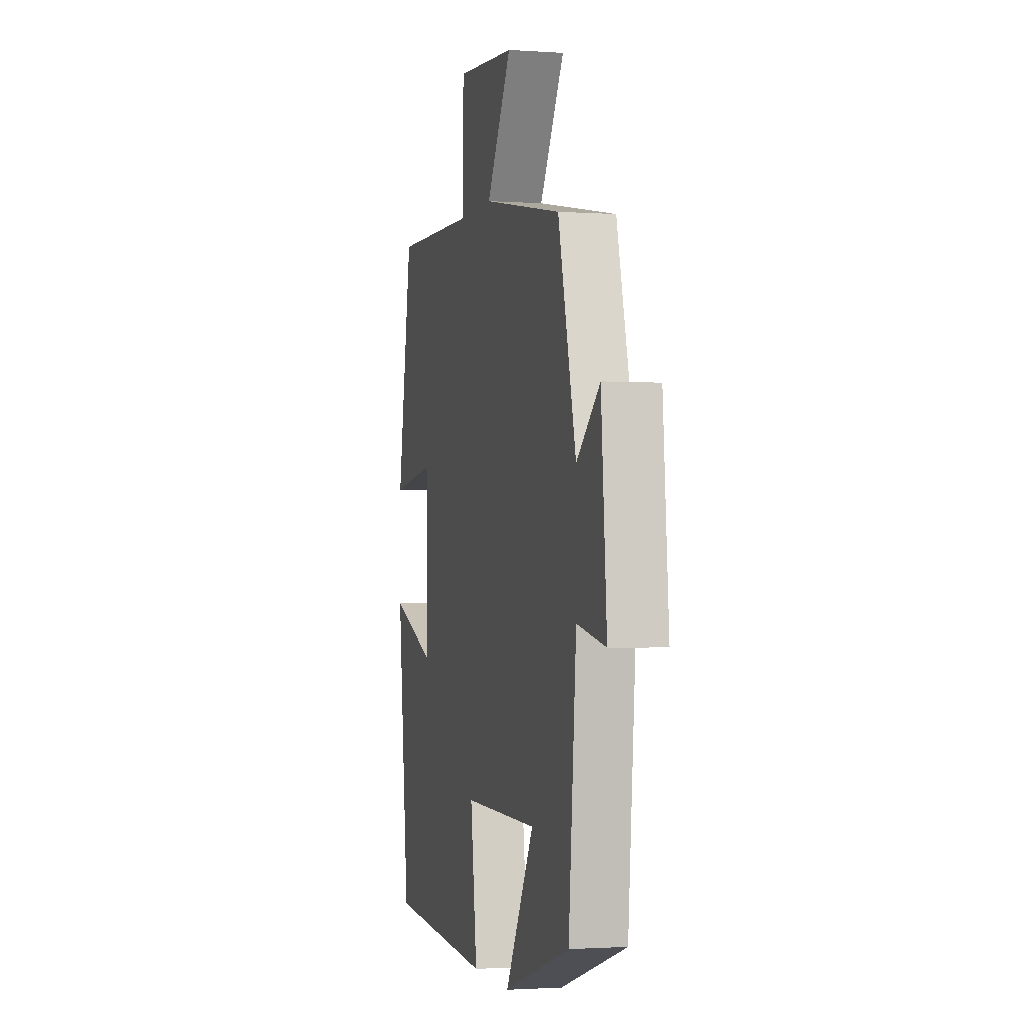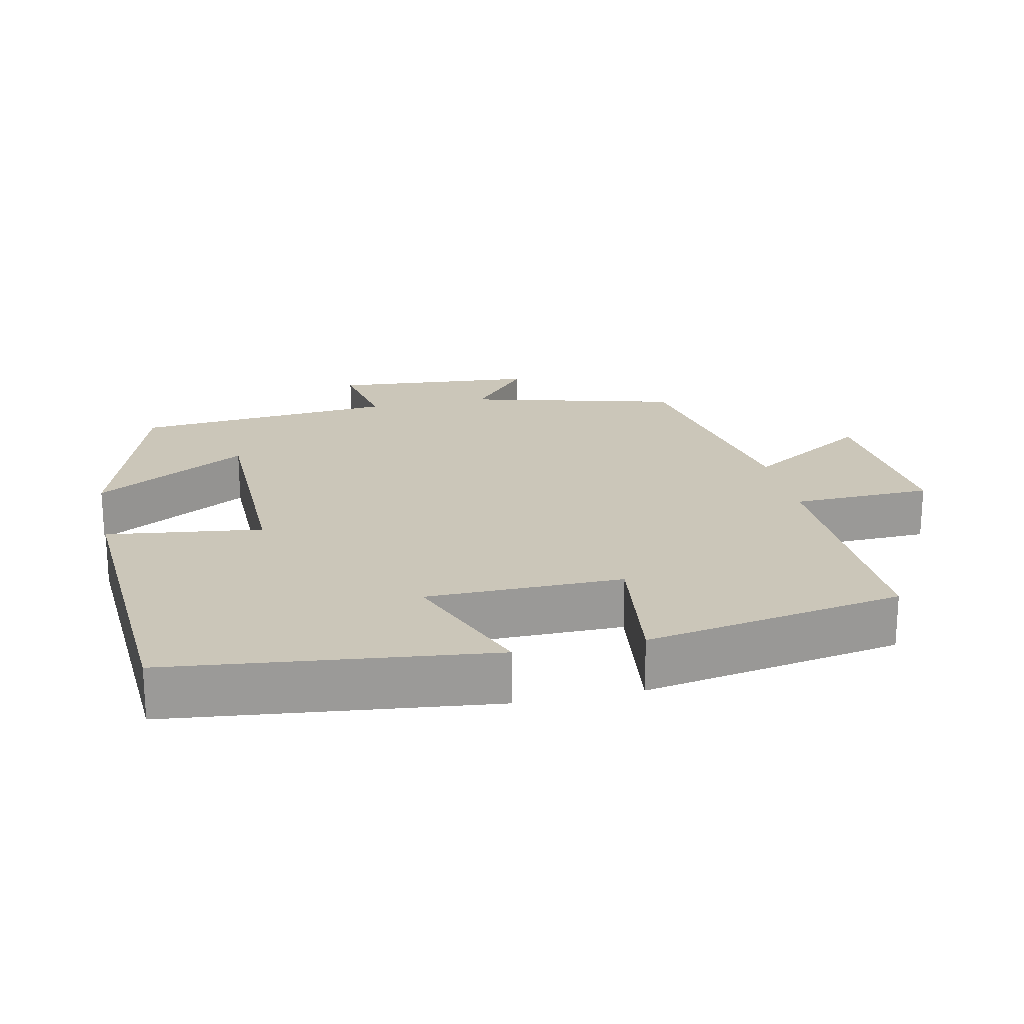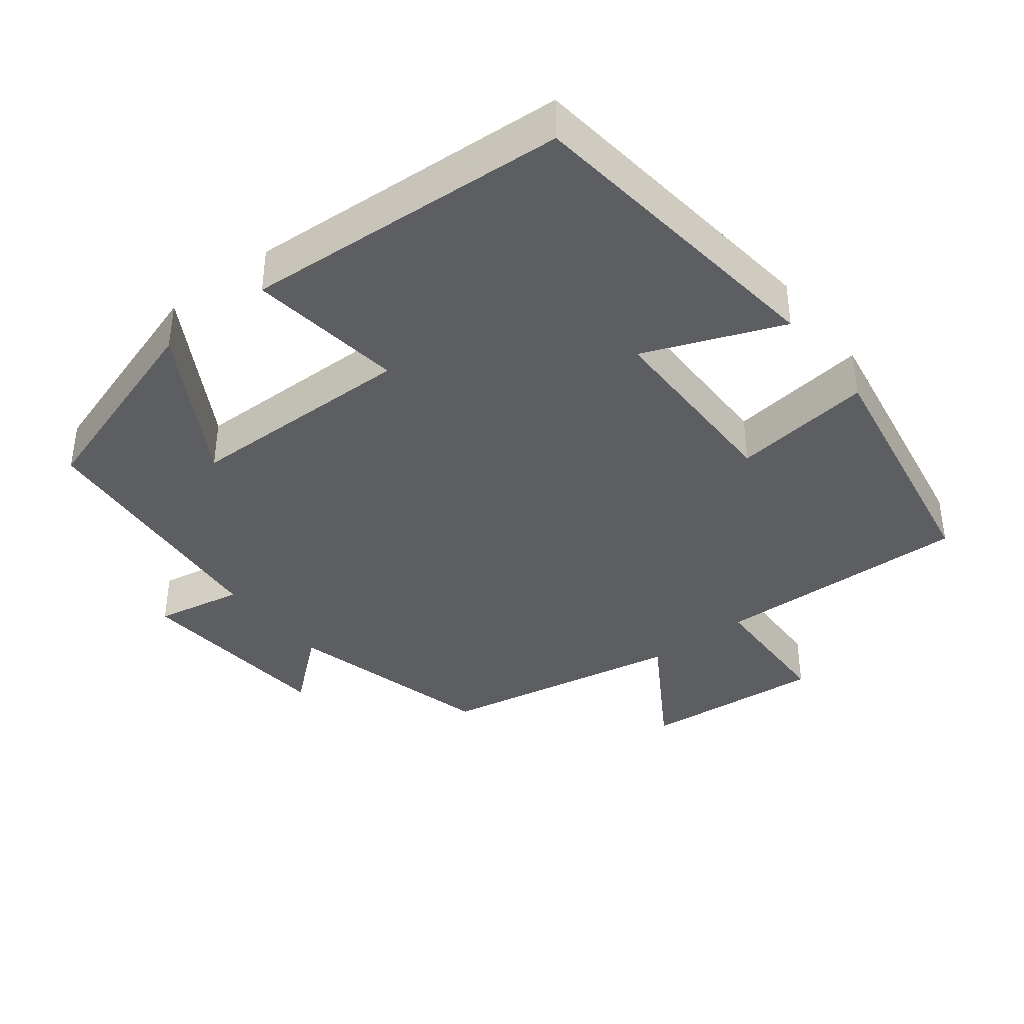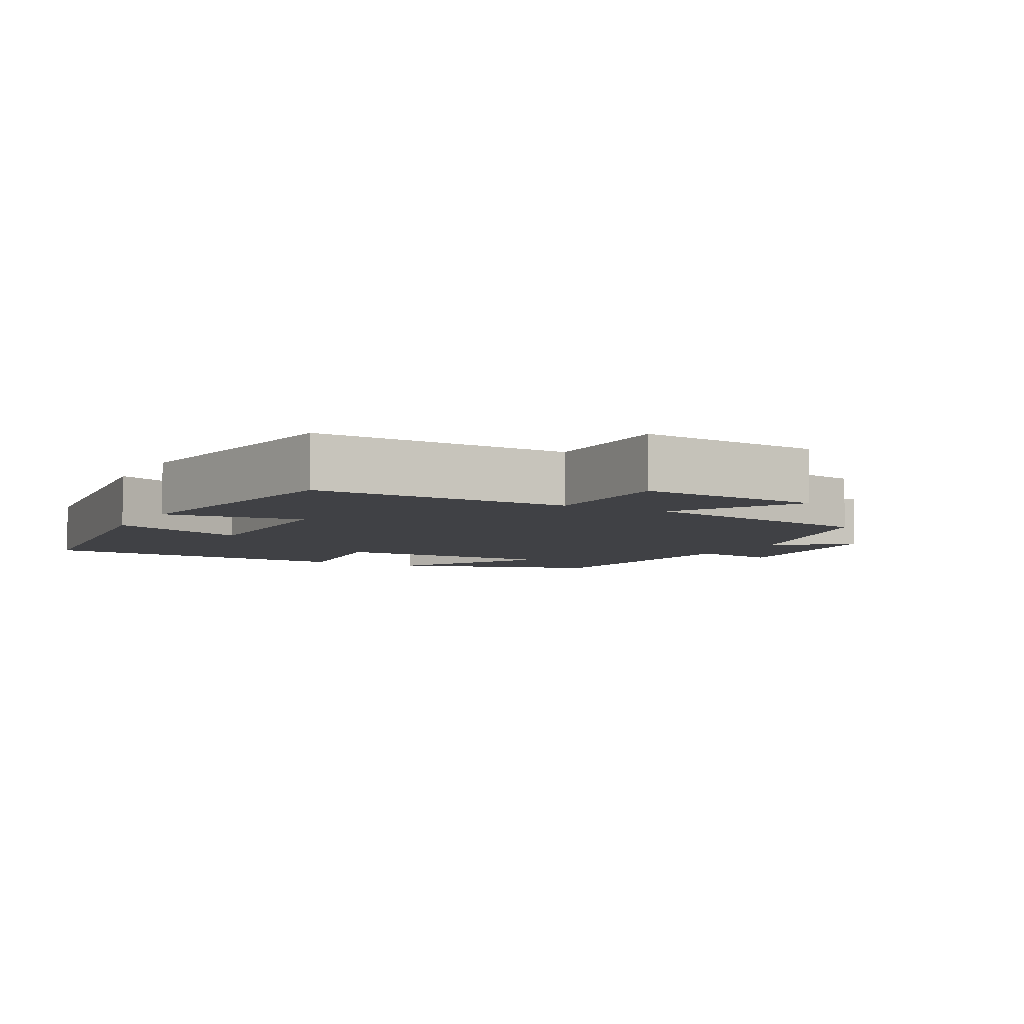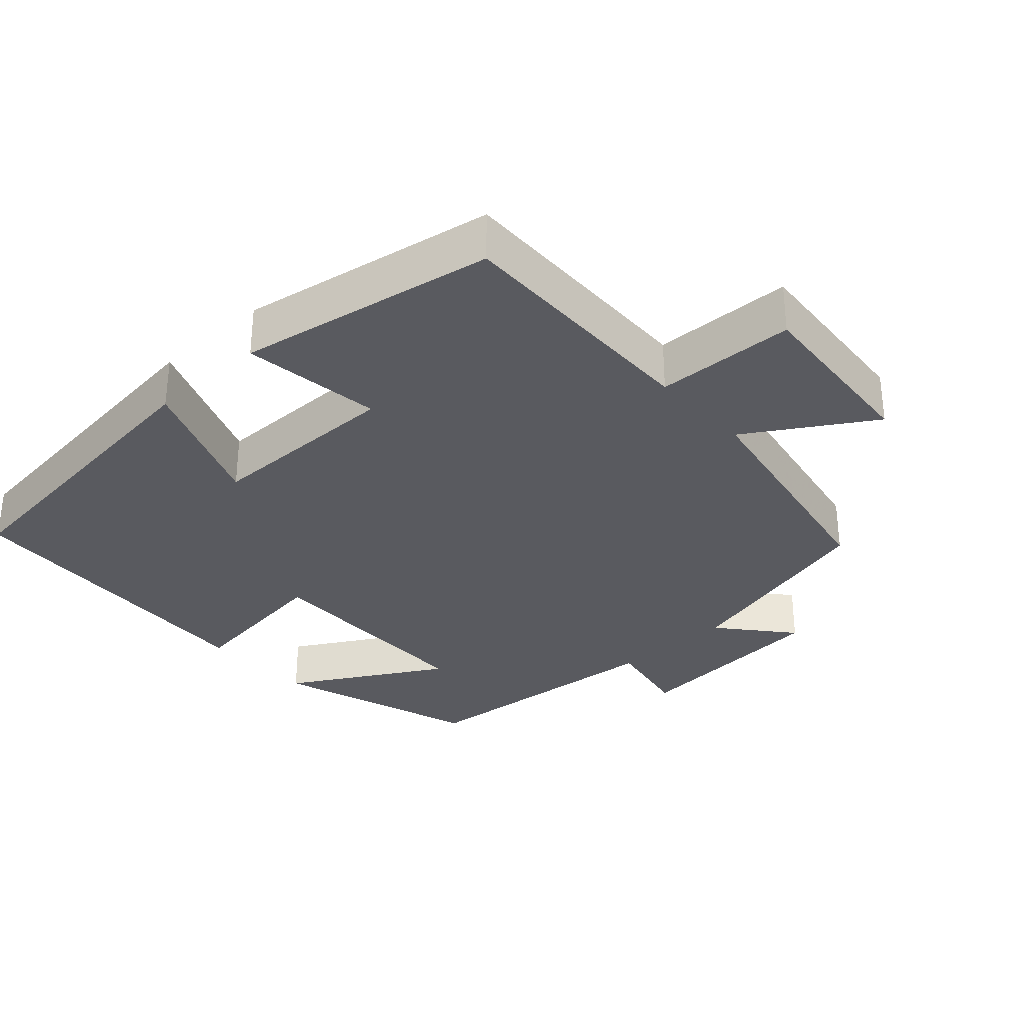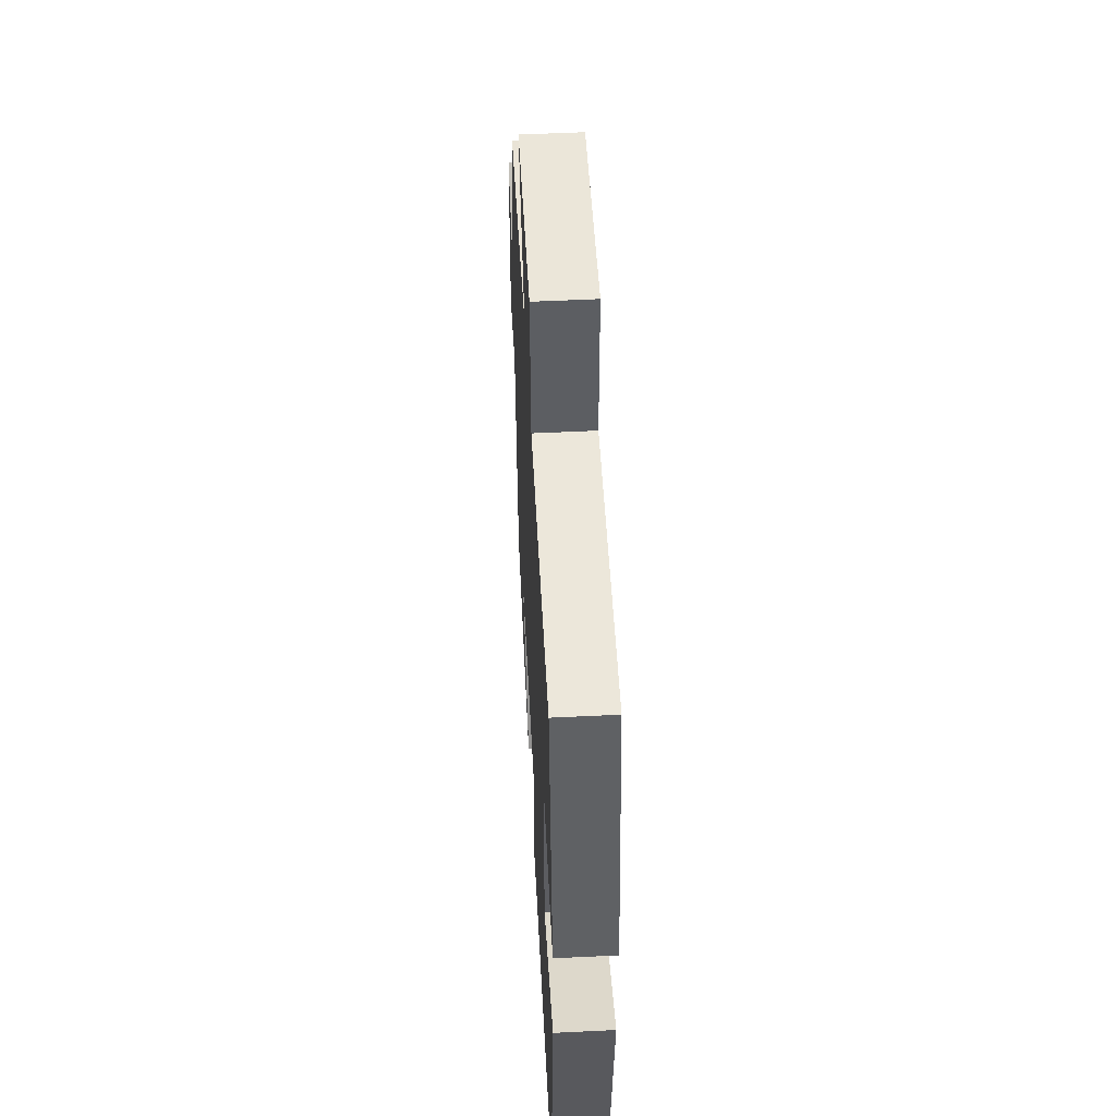
<metadata>
{"format":"obj","ext":"obj","renderer":"f3d","projection":"perspective","resolution":1024,"background":"white","views":[{"elev":-1.7,"azim":76.0,"up":"+Z"},{"elev":21.0,"azim":-102.2,"up":"+Y"},{"elev":-38.7,"azim":-142.1,"up":"+Y"},{"elev":-5.9,"azim":-28.1,"up":"+Y"},{"elev":-31.9,"azim":-47.6,"up":"+Y"},{"elev":53.2,"azim":-93.0,"up":"+Z"}]}
</metadata>
<code>
v 0.423 0.07 0.435
v 0.5 0.07 0.14
v 0.6 0.07 0.224
v 0.624 0.07 -0.064
v 0.5 0.07 -0.04
v 0.467 0.07 -0.408
v 0.178 0.07 -0.5
v 0.302 0.07 -0.286
v -0.02 0.07 -0.282
v 0.008 0.07 -0.5
v -0.449 0.07 -0.472
v -0.5 0.07 -0.024
v -0.306 0.07 -0.101
v -0.304 0.07 0.173
v -0.5 0.07 0.148
v -0.436 0.07 0.51
v -0.075 0.07 0.5
v -0.069 0.07 0.696
v 0.187 0.07 0.674
v 0.079 0.07 0.5
v 0.423 0 0.435
v 0.5 0 0.14
v 0.6 0 0.224
v 0.624 0 -0.064
v 0.5 0 -0.04
v 0.467 0 -0.408
v 0.178 0 -0.5
v 0.302 0 -0.286
v -0.02 0 -0.282
v 0.008 0 -0.5
v -0.449 0 -0.472
v -0.5 0 -0.024
v -0.306 0 -0.101
v -0.304 0 0.173
v -0.5 0 0.148
v -0.436 0 0.51
v -0.075 0 0.5
v -0.069 0 0.696
v 0.187 0 0.674
v 0.079 0 0.5
f 17 18 19 20
f 17 20 1 2
f 14 15 16 17
f 13 14 17 2
f 10 11 12 13
f 9 10 13
f 8 9 13 2
f 5 6 7 8
f 5 8 2 3
f 3 4 5
f 40 39 38 37
f 22 21 40 37
f 37 36 35 34
f 22 37 34 33
f 33 32 31 30
f 33 30 29
f 22 33 29 28
f 28 27 26 25
f 23 22 28 25
f 25 24 23
f 1 21 22 2
f 2 22 23 3
f 3 23 24 4
f 4 24 25 5
f 5 25 26 6
f 6 26 27 7
f 7 27 28 8
f 8 28 29 9
f 9 29 30 10
f 10 30 31 11
f 11 31 32 12
f 12 32 33 13
f 13 33 34 14
f 14 34 35 15
f 15 35 36 16
f 16 36 37 17
f 17 37 38 18
f 18 38 39 19
f 19 39 40 20
f 20 40 21 1

</code>
